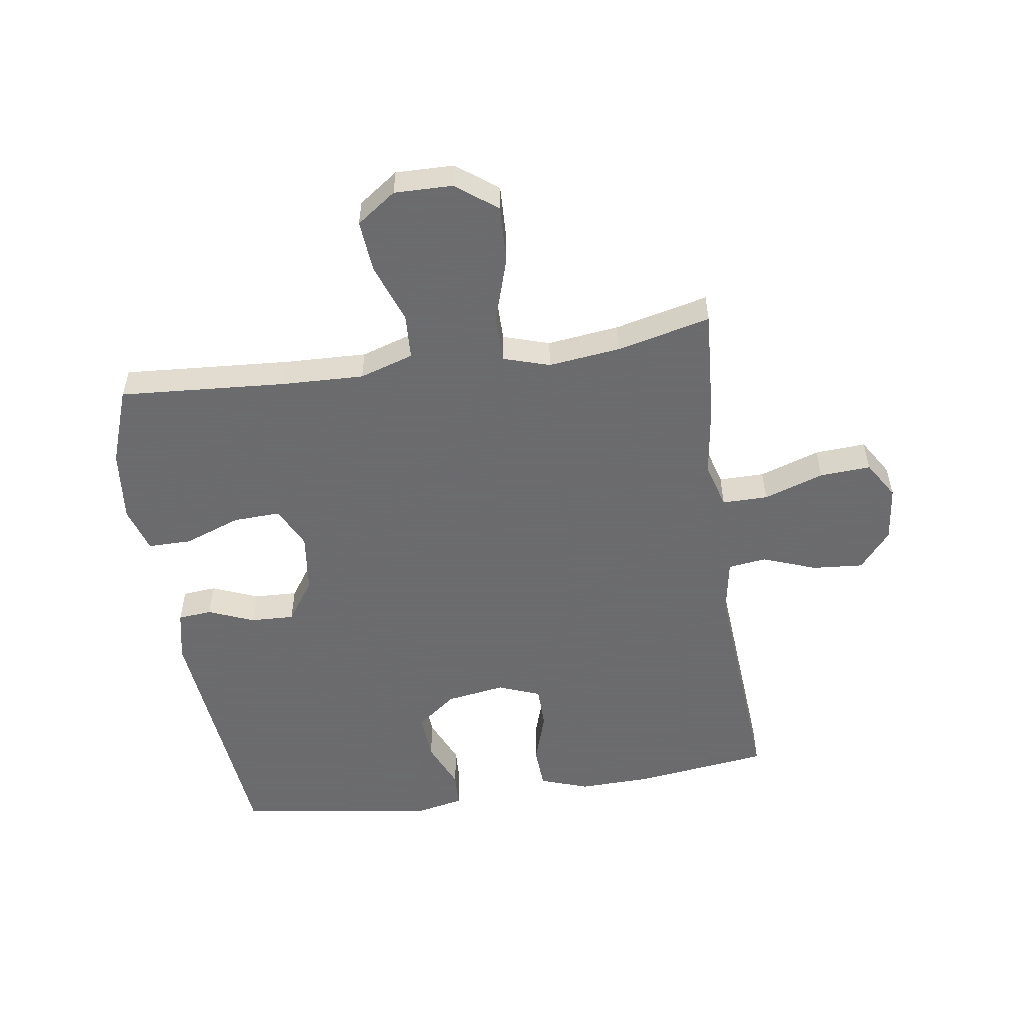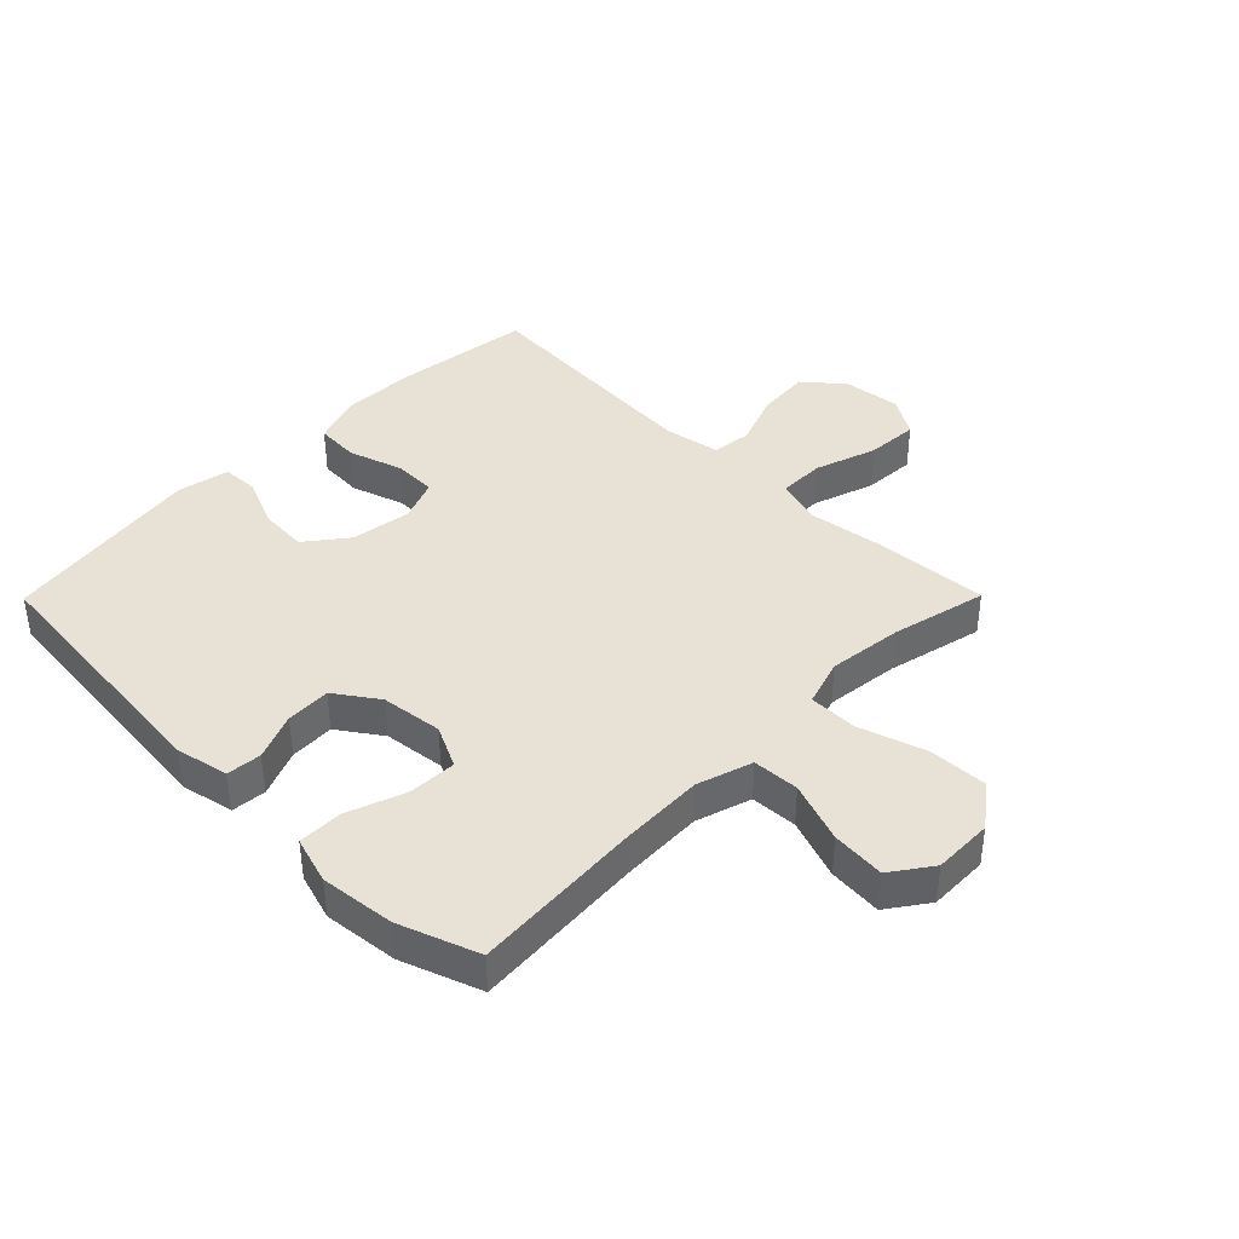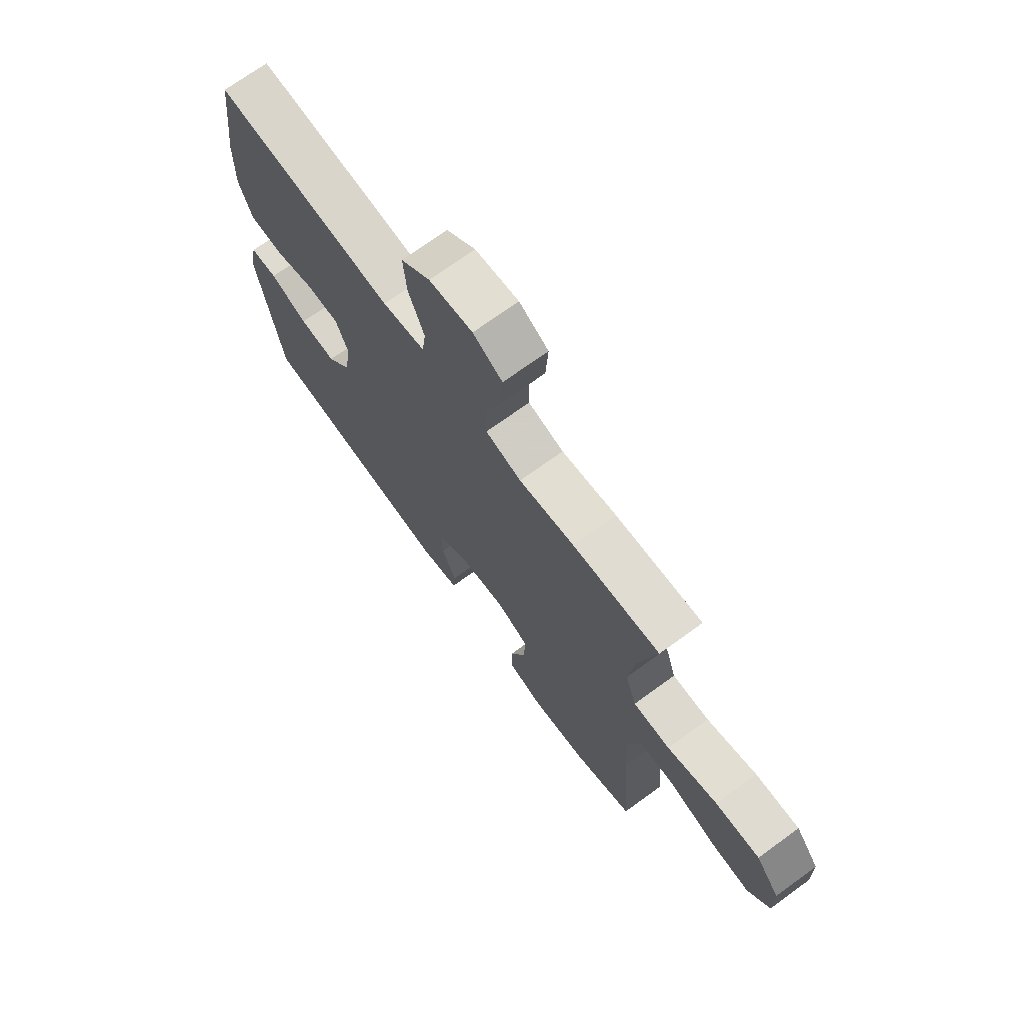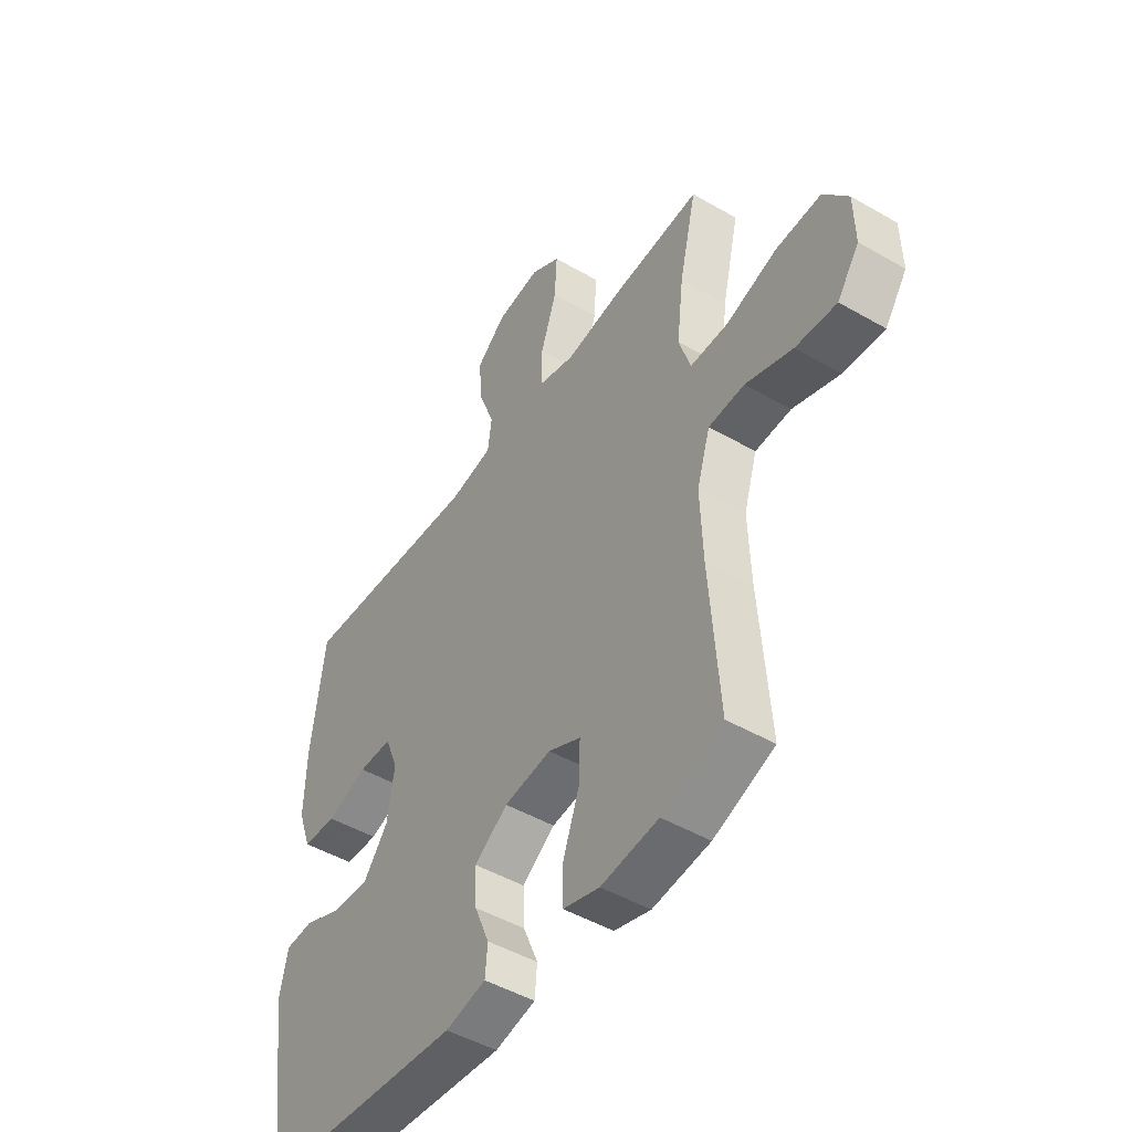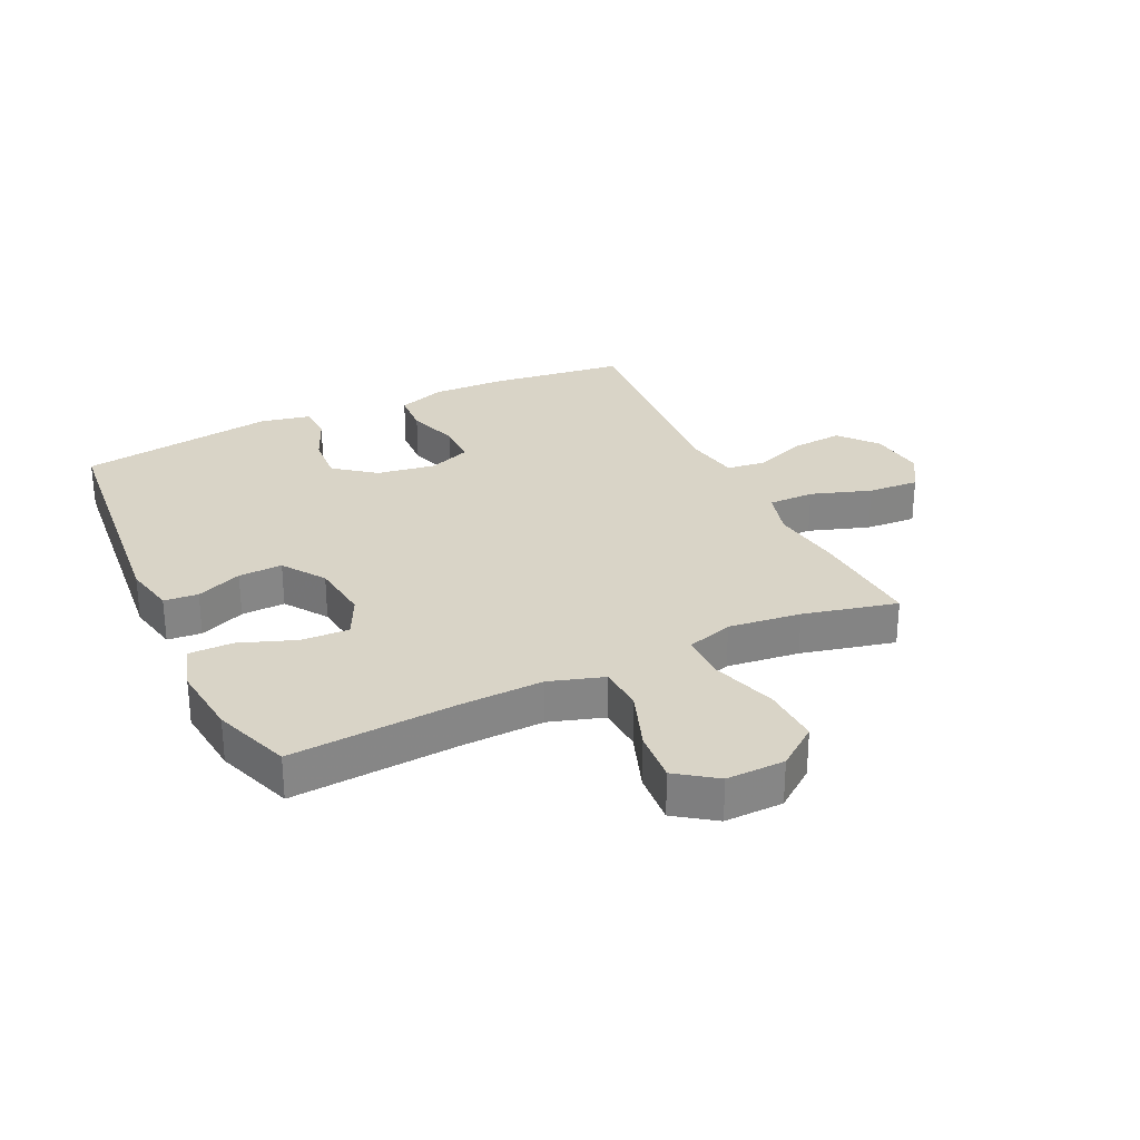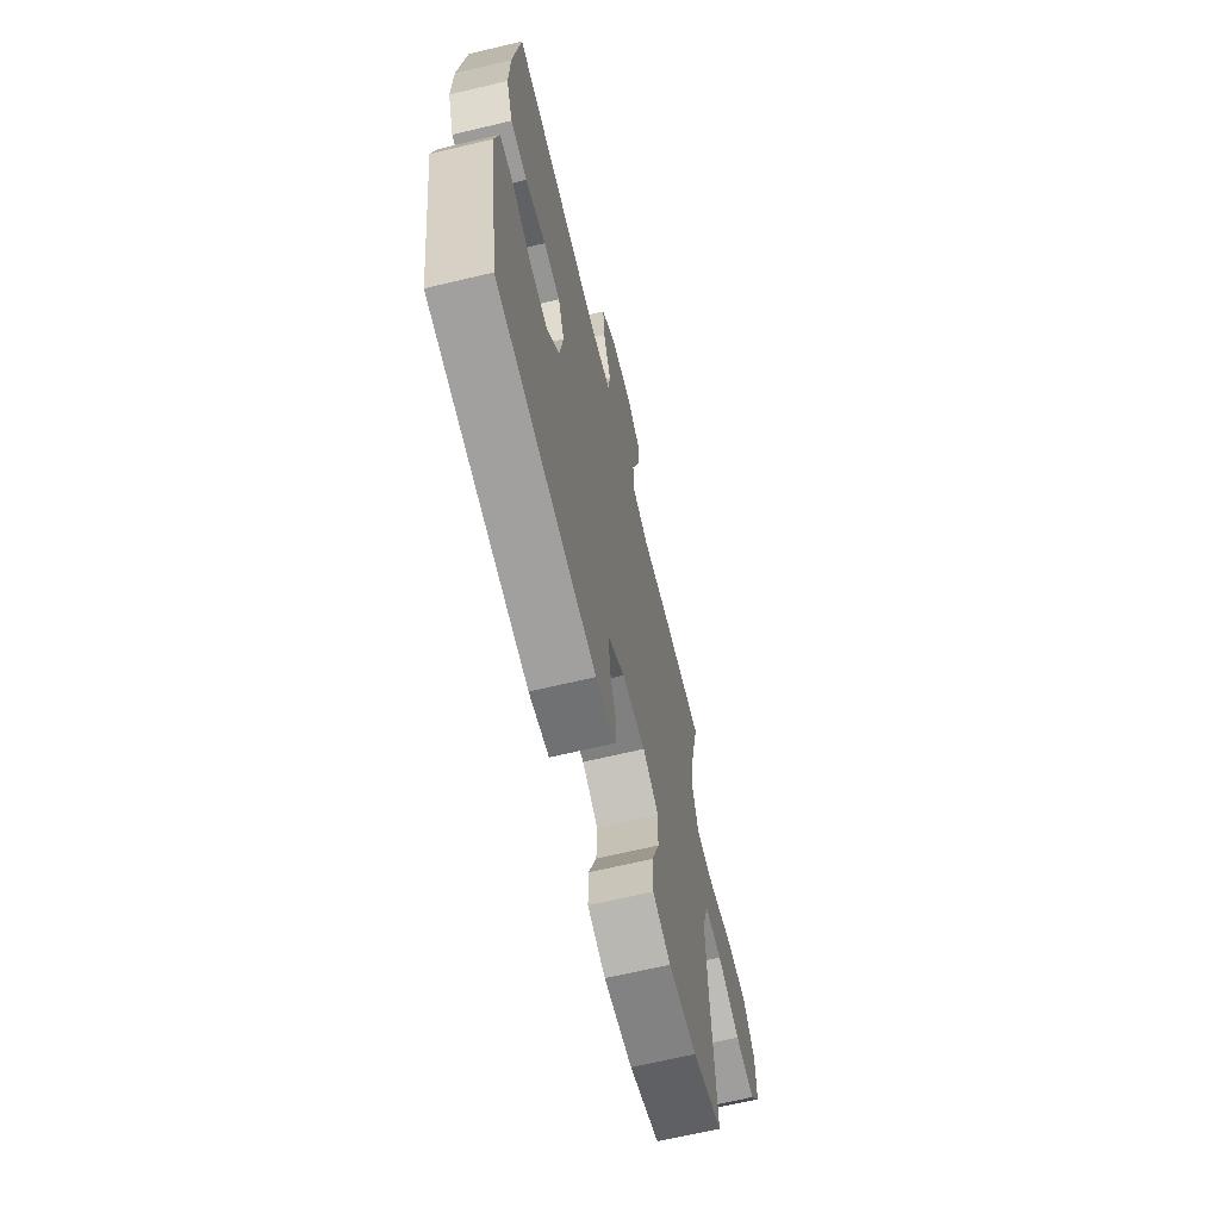
<metadata>
{"format":"obj","ext":"obj","renderer":"f3d","projection":"perspective","resolution":1024,"background":"white","views":[{"elev":-53.5,"azim":-81.4,"up":"+Y"},{"elev":40.2,"azim":-135.3,"up":"+Y"},{"elev":71.6,"azim":-126.0,"up":"+Z"},{"elev":-47.9,"azim":-123.0,"up":"+Z"},{"elev":28.8,"azim":-115.3,"up":"+Y"},{"elev":-66.6,"azim":103.4,"up":"+Z"}]}
</metadata>
<code>
v -0.5 0.07 -0.5
v -0.48 0.07 -0.225
v -0.475 0.07 -0.09
v -0.503 0.07 -0.001
v -0.578 0.07 0.003
v -0.676 0.07 -0.032
v -0.762 0.07 -0.039
v -0.808 0.07 0.026
v -0.806 0.07 0.122
v -0.755 0.07 0.189
v -0.66 0.07 0.185
v -0.553 0.07 0.151
v -0.474 0.07 0.151
v -0.45 0.07 0.227
v -0.464 0.07 0.346
v -0.5 0.07 0.5
v -0.314 0.07 0.487
v -0.196 0.07 0.47
v -0.12 0.07 0.491
v -0.12 0.07 0.566
v -0.153 0.07 0.665
v -0.158 0.07 0.749
v -0.096 0.07 0.787
v -0.004 0.07 0.776
v 0.058 0.07 0.724
v 0.051 0.07 0.64
v 0.018 0.07 0.552
v 0.026 0.07 0.489
v 0.117 0.07 0.473
v 0.5 0.07 0.5
v 0.528 0.07 0.279
v 0.531 0.07 0.159
v 0.503 0.07 0.08
v 0.433 0.07 0.076
v 0.347 0.07 0.104
v 0.277 0.07 0.103
v 0.25 0.07 0.034
v 0.265 0.07 -0.063
v 0.316 0.07 -0.129
v 0.394 0.07 -0.124
v 0.474 0.07 -0.09
v 0.532 0.07 -0.093
v 0.549 0.07 -0.176
v 0.5 0.07 -0.5
v 0.078 0.07 -0.541
v -0.007 0.07 -0.523
v -0.012 0.07 -0.467
v 0.019 0.07 -0.392
v 0.022 0.07 -0.32
v -0.047 0.07 -0.272
v -0.146 0.07 -0.26
v -0.214 0.07 -0.293
v -0.211 0.07 -0.371
v -0.177 0.07 -0.464
v -0.177 0.07 -0.536
v -0.253 0.07 -0.559
v -0.373 0.07 -0.546
v -0.5 0 -0.5
v -0.48 0 -0.225
v -0.475 0 -0.09
v -0.503 0 -0.001
v -0.578 0 0.003
v -0.676 0 -0.032
v -0.762 0 -0.039
v -0.808 0 0.026
v -0.806 0 0.122
v -0.755 0 0.189
v -0.66 0 0.185
v -0.553 0 0.151
v -0.474 0 0.151
v -0.45 0 0.227
v -0.464 0 0.346
v -0.5 0 0.5
v -0.314 0 0.487
v -0.196 0 0.47
v -0.12 0 0.491
v -0.12 0 0.566
v -0.153 0 0.665
v -0.158 0 0.749
v -0.096 0 0.787
v -0.004 0 0.776
v 0.058 0 0.724
v 0.051 0 0.64
v 0.018 0 0.552
v 0.026 0 0.489
v 0.117 0 0.473
v 0.5 0 0.5
v 0.528 0 0.279
v 0.531 0 0.159
v 0.503 0 0.08
v 0.433 0 0.076
v 0.347 0 0.104
v 0.277 0 0.103
v 0.25 0 0.034
v 0.265 0 -0.063
v 0.316 0 -0.129
v 0.394 0 -0.124
v 0.474 0 -0.09
v 0.532 0 -0.093
v 0.549 0 -0.176
v 0.5 0 -0.5
v 0.078 0 -0.541
v -0.007 0 -0.523
v -0.012 0 -0.467
v 0.019 0 -0.392
v 0.022 0 -0.32
v -0.047 0 -0.272
v -0.146 0 -0.26
v -0.214 0 -0.293
v -0.211 0 -0.371
v -0.177 0 -0.464
v -0.177 0 -0.536
v -0.253 0 -0.559
v -0.373 0 -0.546
f 57 1 2
f 56 57 2
f 55 56 2
f 54 55 2
f 53 54 2
f 52 53 2 3
f 51 52 3 4
f 50 51 4
f 46 47 48
f 45 46 48
f 44 45 48
f 43 44 48
f 42 43 48
f 41 42 48
f 40 41 48
f 39 40 48 49
f 38 39 49 50
f 33 34 35
f 32 33 35
f 31 32 35
f 30 31 35
f 29 30 35
f 28 29 35 36
f 25 26 27
f 24 25 27
f 23 24 27
f 22 23 27
f 21 22 27
f 20 21 27
f 19 20 27 28
f 28 36 37
f 19 28 37
f 18 19 37
f 37 38 50
f 18 37 50
f 17 18 50
f 16 17 50
f 15 16 50
f 10 11 12
f 9 10 12
f 8 9 12
f 7 8 12
f 6 7 12
f 5 6 12
f 4 5 12 13
f 14 15 50
f 4 13 14 50
f 59 58 114
f 59 114 113
f 59 113 112
f 59 112 111
f 59 111 110
f 60 59 110 109
f 61 60 109 108
f 61 108 107
f 105 104 103
f 105 103 102
f 105 102 101
f 105 101 100
f 105 100 99
f 105 99 98
f 105 98 97
f 106 105 97 96
f 107 106 96 95
f 92 91 90
f 92 90 89
f 92 89 88
f 92 88 87
f 92 87 86
f 93 92 86 85
f 84 83 82
f 84 82 81
f 84 81 80
f 84 80 79
f 84 79 78
f 84 78 77
f 85 84 77 76
f 94 93 85
f 94 85 76
f 94 76 75
f 107 95 94
f 107 94 75
f 107 75 74
f 107 74 73
f 107 73 72
f 69 68 67
f 69 67 66
f 69 66 65
f 69 65 64
f 69 64 63
f 69 63 62
f 70 69 62 61
f 107 72 71
f 107 71 70 61
f 1 58 59 2
f 2 59 60 3
f 3 60 61 4
f 4 61 62 5
f 5 62 63 6
f 6 63 64 7
f 7 64 65 8
f 8 65 66 9
f 9 66 67 10
f 10 67 68 11
f 11 68 69 12
f 12 69 70 13
f 13 70 71 14
f 14 71 72 15
f 15 72 73 16
f 16 73 74 17
f 17 74 75 18
f 18 75 76 19
f 19 76 77 20
f 20 77 78 21
f 21 78 79 22
f 22 79 80 23
f 23 80 81 24
f 24 81 82 25
f 25 82 83 26
f 26 83 84 27
f 27 84 85 28
f 28 85 86 29
f 29 86 87 30
f 30 87 88 31
f 31 88 89 32
f 32 89 90 33
f 33 90 91 34
f 34 91 92 35
f 35 92 93 36
f 36 93 94 37
f 37 94 95 38
f 38 95 96 39
f 39 96 97 40
f 40 97 98 41
f 41 98 99 42
f 42 99 100 43
f 43 100 101 44
f 44 101 102 45
f 45 102 103 46
f 46 103 104 47
f 47 104 105 48
f 48 105 106 49
f 49 106 107 50
f 50 107 108 51
f 51 108 109 52
f 52 109 110 53
f 53 110 111 54
f 54 111 112 55
f 55 112 113 56
f 56 113 114 57
f 57 114 58 1

</code>
